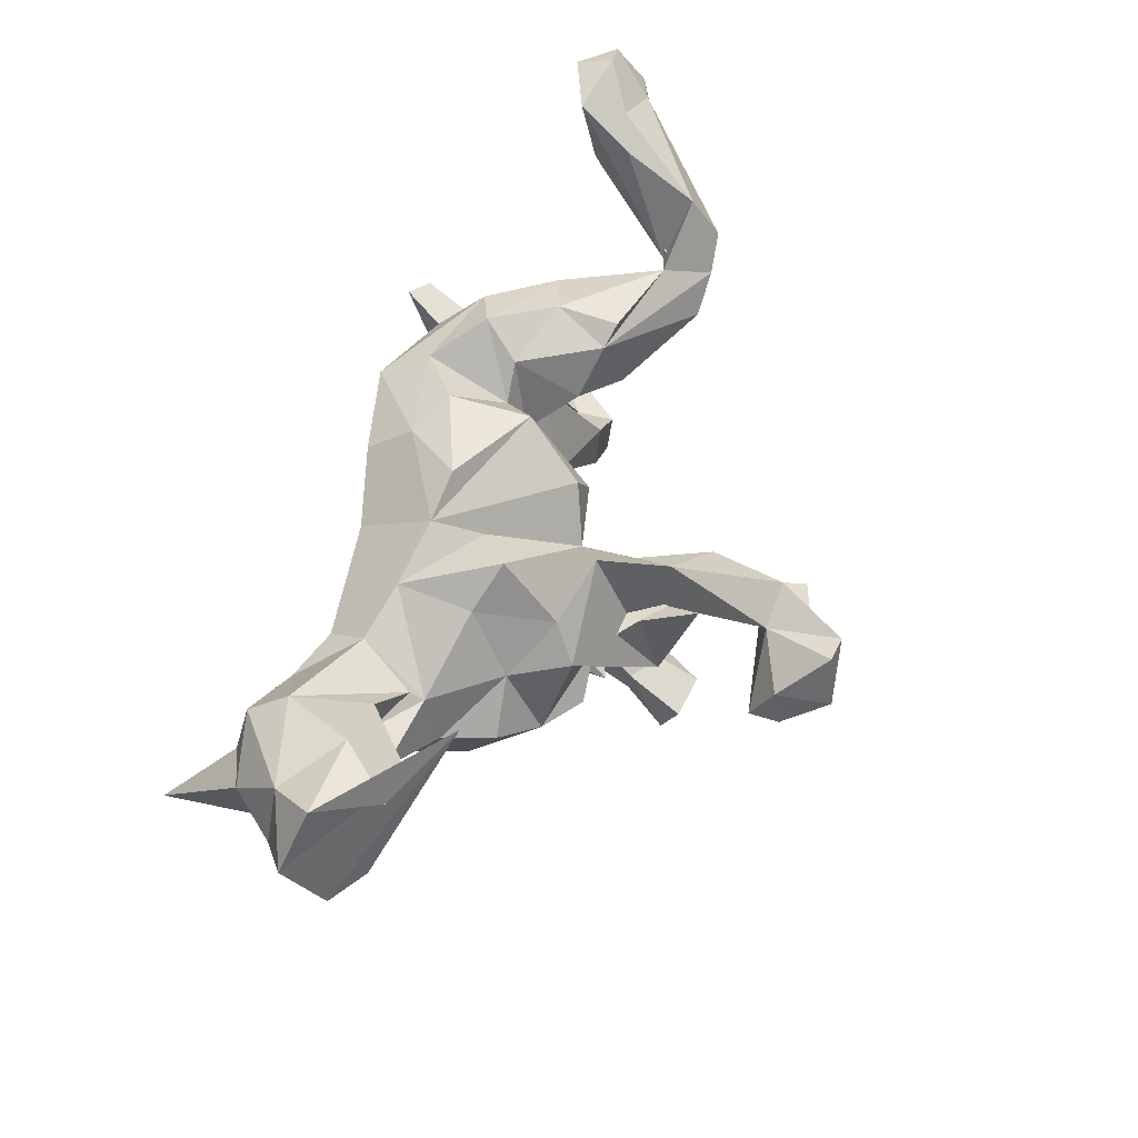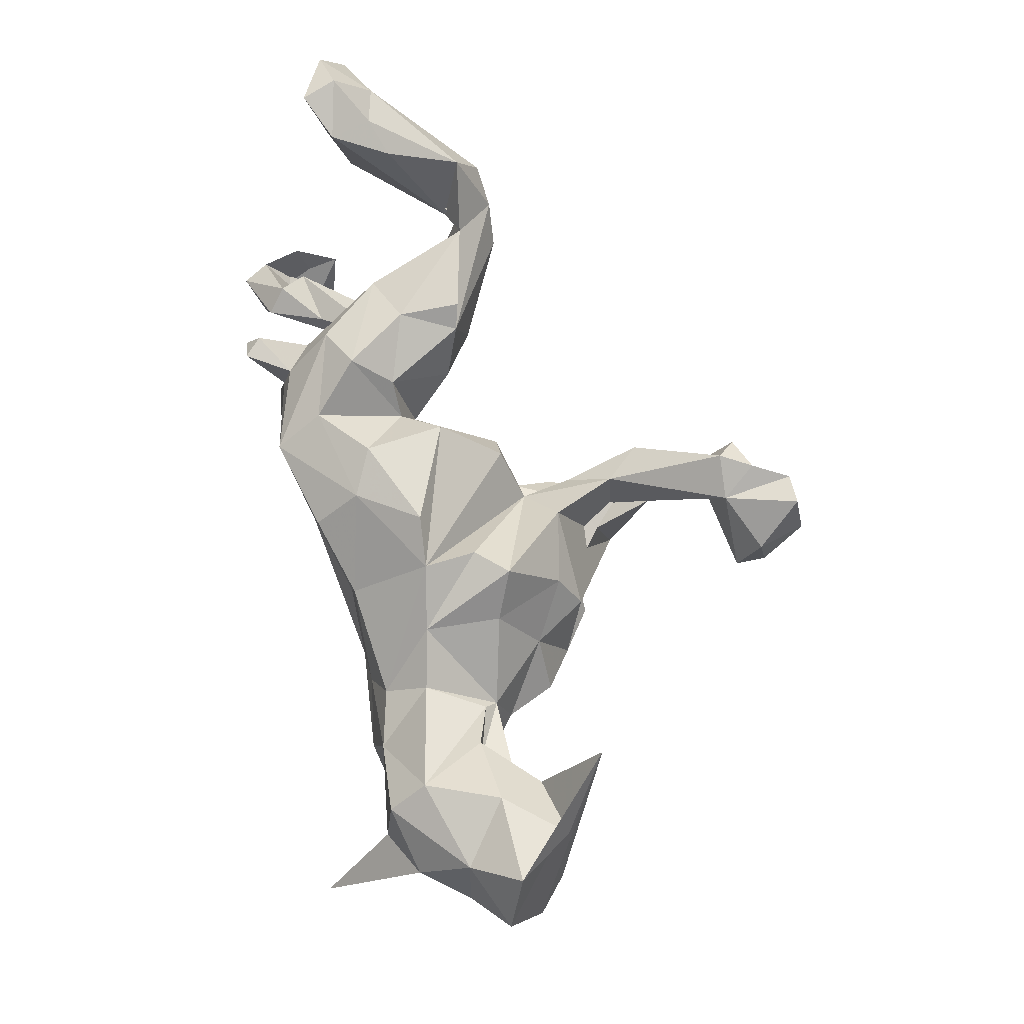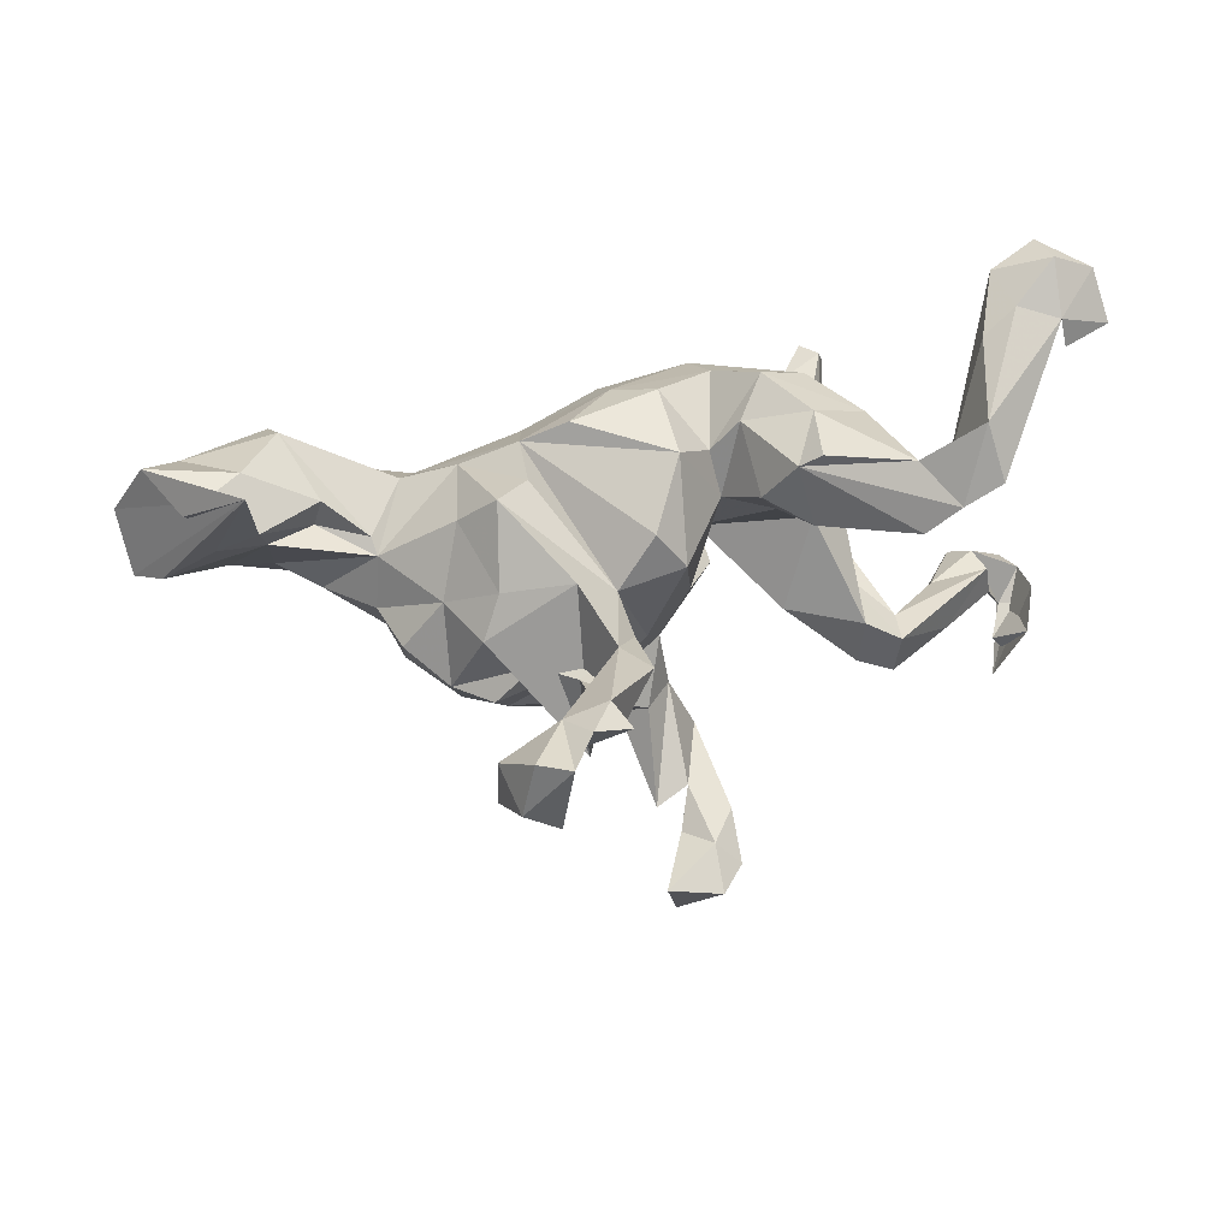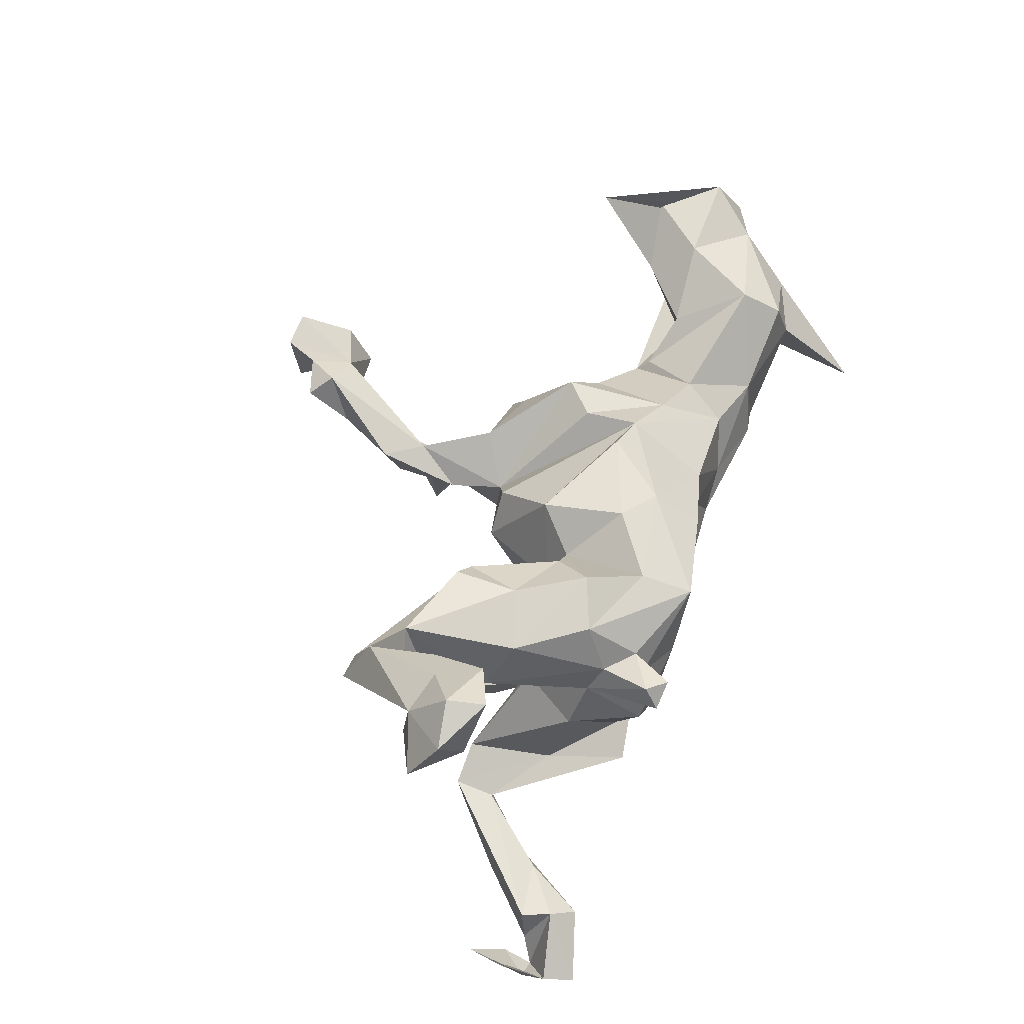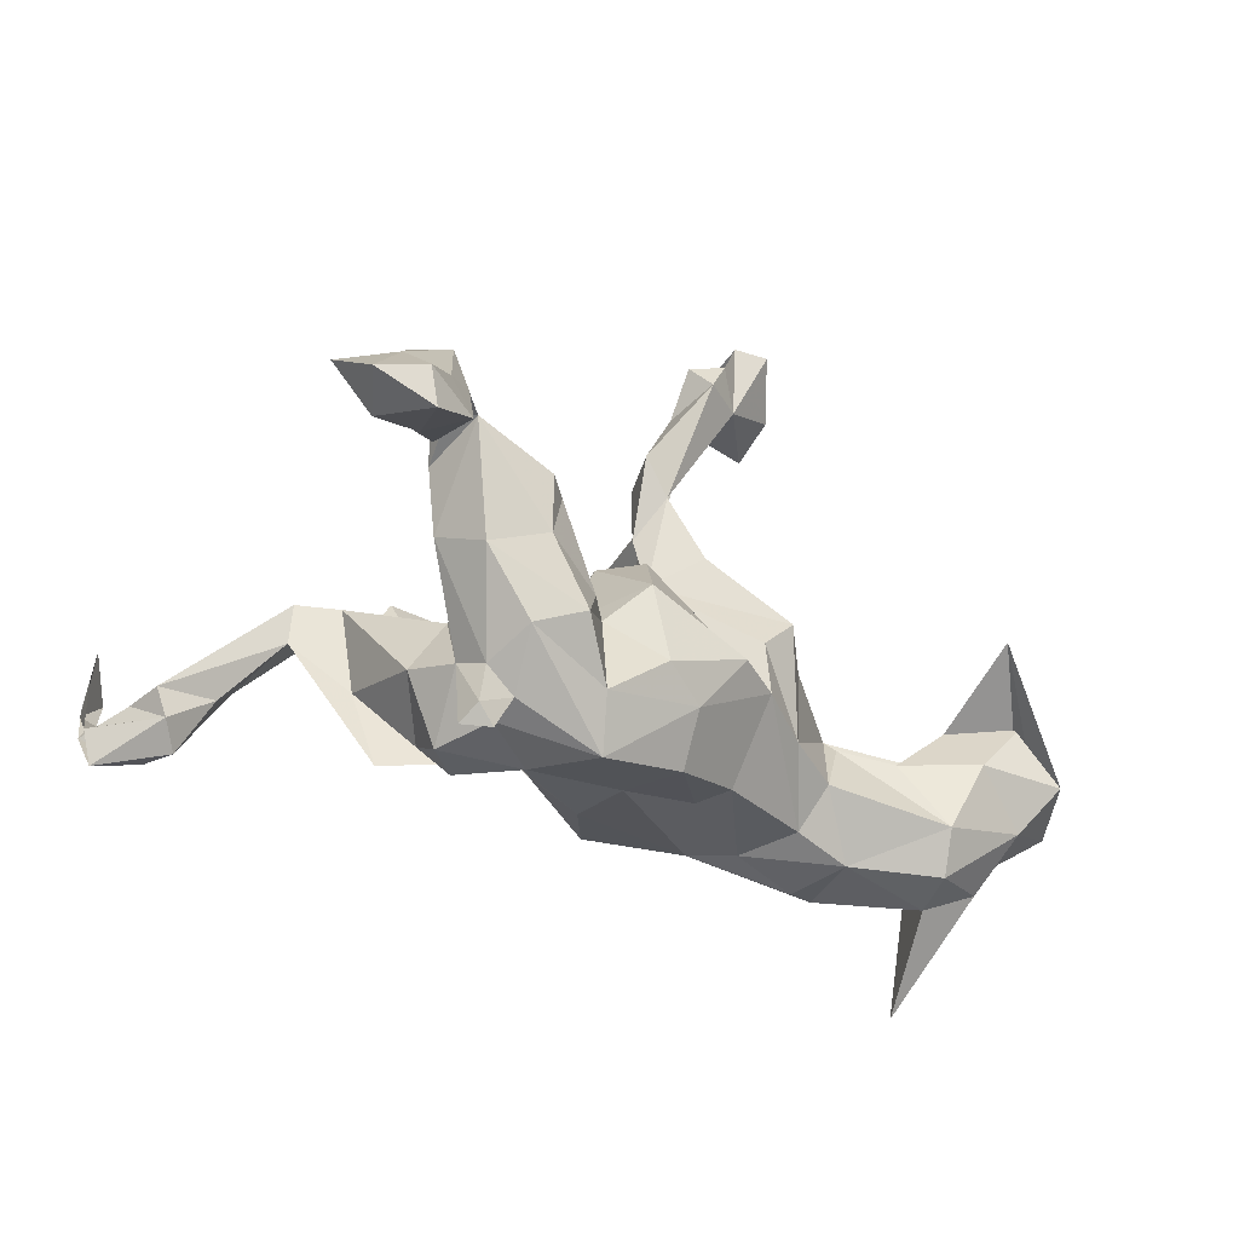
<metadata>
{"format":"obj","ext":"obj","renderer":"f3d","projection":"perspective","resolution":1024,"background":"white","views":[{"elev":52.5,"azim":-72.1,"up":"+Y"},{"elev":71.0,"azim":-105.0,"up":"+Y"},{"elev":42.0,"azim":-7.1,"up":"+Y"},{"elev":56.5,"azim":110.0,"up":"+Y"},{"elev":-32.7,"azim":143.8,"up":"+Z"}]}
</metadata>
<code>
v 0.749 0.4935 -0.03585
v 0.6816 0.4546 0.04387
v 0.7715 0.4157 0.01174
v 0.7064 0.4248 -0.06192
v 0.6292 0.4241 -0.05364
v 0.6606 0.5217 -0.08526
v 0.6781 0.5286 -0.02356
v 0.5839 0.4912 -0.05165
v 0.6924 0.4032 0.05045
v 0.6107 0.4716 0.02328
v 0.6079 0.353 0.008175
v 0.5808 0.3806 -0.02415
v 0.5552 0.4319 0.04543
v 0.563 0.3031 0.07966
v 0.756 -0.3092 -0.2275
v 0.6938 -0.4591 -0.09978
v 0.4948 0.2495 0.1348
v 0.763 -0.2929 -0.153
v 0.5663 0.2705 0.2197
v 0.7345 -0.3221 -0.2795
v 0.7452 -0.3557 -0.1807
v 0.656 -0.24 -0.2055
v 0.3742 0.1469 -0.3027
v 0.6499 -0.3179 -0.2511
v 0.3328 0.1789 -0.309
v 0.7304 -0.3879 -0.1999
v 0.5413 0.3612 0.1737
v 0.715 -0.3597 -0.1861
v 0.4404 0.275 0.1512
v 0.4789 0.2533 0.1546
v 0.4305 0.1469 0.004097
v 0.5012 0.2327 0.2262
v 0.3933 0.236 -0.03617
v 0.622 -0.2723 -0.2438
v 0.3344 0.1553 -0.1887
v 0.7395 -0.3314 -0.07352
v 0.3623 0.1827 -0.277
v 0.6869 -0.3085 -0.1643
v 0.3487 0.09295 -0.1633
v 0.4549 0.1631 0.1133
v 0.6932 -0.3931 -0.1283
v 0.7165 -0.4237 -0.1277
v 0.6747 -0.2432 -0.155
v 0.2295 0.2729 -0.1162
v 0.3108 0.2387 -0.1499
v 0.287 0.162 -0.234
v 0.2893 0.1075 -0.2507
v 0.3787 0.001272 -0.1399
v 0.1334 0.1733 -0.29
v 0.2941 0.2669 0.109
v 0.2576 0.2367 0.09569
v 0.4711 -0.2065 0.05161
v 0.3234 0.000418 -0.2607
v 0.4436 0.1778 0.2198
v 0.5681 -0.2516 -0.1396
v 0.4195 0.1344 0.1378
v 0.2988 0.272 -0.003055
v 0.3174 0.0134 -0.0392
v 0.4045 -0.167 0.04688
v 0.5309 -0.2806 -0.102
v 0.3792 -0.1631 -0.1023
v 0.473 -0.2129 -0.01899
v 0.3195 0.08095 0.005713
v 0.5757 -0.3206 -0.1162
v 0.5822 -0.2915 -0.0593
v 0.1855 0.226 -0.0489
v 0.1589 0.2192 -0.2023
v 0.3066 -0.08059 -0.2134
v 0.2676 -0.04018 -0.2686
v 0.1972 0.06248 -0.282
v 0.2839 0.1329 0.1241
v 0.2053 0.1513 0.06404
v 0.1344 0.1707 -0.04713
v 0.05809 0.245 -0.1274
v 0.2438 0.0765 0.006951
v 0.4622 -0.2862 0.0444
v -0.03083 0.158 -0.2537
v 0.1522 0.09144 -0.01839
v 0.1552 -0.03588 -0.2109
v 0.01452 0.06318 -0.2586
v 0.1269 -0.05149 -0.1171
v 0.3541 -0.1222 -0.2435
v 0.3957 -0.2594 0.0412
v 0.2649 -0.1531 0.006325
v 0.07444 0.2227 0.01751
v 0.07421 0.06722 0.1268
v 0.06907 -0.08363 -0.1919
v -0.1419 0.04304 -0.2221
v -0.01793 0.2183 -0.1711
v 0.09547 -0.06166 0.03404
v -0.09874 0.2388 -0.06594
v 0.1441 -0.08527 -0.05576
v 0.0225 0.1383 0.1219
v -0.01279 -0.09972 -0.2205
v -0.1813 0.1963 -0.07765
v 0.04601 -0.1828 0.01434
v 0.07178 -0.149 -0.1021
v -0.2329 -0.1004 -0.2278
v -0.1763 0.1904 0.01828
v -0.1164 0.1158 0.2001
v 0.00879 -0.2102 -0.1094
v -0.04473 0.04883 0.1516
v 0.06311 -0.2941 0.01732
v -0.02786 0.03152 0.2454
v -0.06416 0.08166 0.3208
v -0.01543 0.08903 0.3837
v 0.0345 -0.3499 -0.03094
v -0.1663 0.108 -0.2183
v -0.09127 -0.1145 0.1429
v -0.2316 0.1972 0.07137
v 0.1112 -0.4003 0.01593
v -0.3019 -0.05064 -0.2274
v 0.01855 -0.2913 0.08245
v 0.01524 -0.1232 0.0785
v -0.1088 -0.225 -0.1825
v 0.0213 -0.4398 0.1817
v -0.0697 -0.2661 -0.07271
v 0.08056 -0.4189 0.1532
v -0.3566 0.04256 -0.2062
v 0.01742 -0.4078 0.01006
v -0.1112 -0.1617 0.3185
v -0.06761 -0.005252 0.2486
v -0.2844 0.1358 -0.1043
v -0.2971 0.1291 0.03424
v -0.04593 0.00513 0.3681
v -0.05985 -0.2792 0.01447
v -0.1669 -0.2454 -0.1077
v 0.1536 -0.4508 0.1882
v -0.07094 0.1379 0.5636
v -0.1754 0.1278 0.5198
v -0.1114 0.0324 0.3871
v -0.03061 -0.3243 0.04861
v -0.1228 -0.02001 0.2819
v -0.1347 0.1578 0.583
v 0.1001 -0.4807 0.07468
v -0.1017 0.1661 0.527
v -0.1601 -0.264 0.08567
v -0.07623 0.07788 0.4908
v 0.1128 -0.4543 0.2656
v -0.2402 0.08088 0.1691
v -0.09243 -0.224 0.1165
v 0.1222 -0.487 0.1111
v -0.133 -0.2982 0.01616
v 0.1605 -0.5033 0.2751
v -0.3297 0.01499 0.1054
v -0.1273 0.06118 0.4981
v -0.272 0.01026 0.2061
v 0.07548 -0.5269 0.2117
v -0.383 0.09392 -0.1316
v -0.4388 0.05465 -0.03032
v -0.5805 0.1722 -0.182
v -0.1899 -0.03964 0.2208
v 0.1188 -0.5034 0.3414
v -0.4276 -0.06602 -0.2554
v -0.4588 0.04061 -0.2377
v -0.277 0.01556 0.5233
v -0.2772 -0.2433 -0.005239
v -0.17 0.1445 0.6487
v -0.2317 -0.1886 0.1532
v -0.3298 -0.172 -0.1744
v -0.2284 0.161 0.6445
v 0.05989 -0.466 0.2204
v -0.1898 0.019 0.6444
v -0.3632 -0.1851 -0.08467
v -0.5172 0.1156 -0.06021
v 0.04289 -0.584 0.2911
v 0.02017 -0.4932 0.3317
v -0.2578 -0.1117 0.2225
v -0.4309 0.03098 -0.006942
v -0.3055 -0.2299 0.07838
v -0.476 -0.1325 -0.1496
v -0.3265 -0.1197 0.1669
v -0.2784 0.09127 0.5646
v -0.5988 0.1277 -0.2526
v -0.2511 0.06797 0.658
v -0.439 -0.06148 0.01979
v -0.4858 -0.08502 -0.2452
v -0.6437 0.1946 -0.05309
v -0.3976 -0.1477 0.05476
v -0.4017 -0.07263 0.1104
v -0.422 -0.1609 -0.04555
v -0.3505 -0.2371 -0.007012
v -0.5319 0.06396 -0.06244
v -0.2812 0.01971 0.5781
v -0.5285 -0.07802 -0.06379
v -0.6205 0.1281 0.02902
v -0.7463 0.1609 -0.1398
v -0.6252 0.04137 -0.2703
v -0.6703 -0.1047 -0.4043
v -0.8031 0.2155 -0.05612
v -0.6064 -0.03637 -0.08906
v -0.7375 0.1934 0.04819
v -0.6111 0.0704 -0.0127
v -0.7161 0.07389 -0.2296
v -0.6933 0.1157 0.04835
v -0.7811 0.04466 -0.1495
v -0.7861 0.0468 0.02573
v -0.6814 -0.04154 -0.09991
v -0.7397 -0.02643 -0.08465
v -0.8605 0.1064 -0.09314
v -0.6295 0.2909 0.1371
v -0.8382 0.01466 -0.02655
f 166 148 144
f 142 144 148
f 153 166 144
f 162 148 166
f 139 153 144
f 167 166 153
f 139 167 153
f 162 166 167
f 76 65 52
f 43 52 65
f 59 76 52
f 64 65 76
f 144 142 128
f 111 128 142
f 139 144 128
f 135 142 148
f 118 148 162
f 62 52 43
f 55 62 43
f 62 55 60
f 34 60 55
f 83 62 60
f 64 83 60
f 82 62 83
f 128 111 118
f 103 118 111
f 139 128 118
f 135 111 142
f 118 135 148
f 120 135 118
f 139 118 162
f 107 111 135
f 107 103 111
f 116 118 103
f 113 116 103
f 120 118 116
f 107 135 120
f 126 103 107
f 132 107 120
f 132 120 116
f 55 43 22
f 38 22 43
f 34 55 22
f 146 131 125
f 133 125 131
f 138 146 125
f 130 131 146
f 122 125 133
f 121 133 131
f 106 138 125
f 156 146 138
f 104 106 125
f 136 138 106
f 122 104 125
f 105 106 104
f 102 105 104
f 29 27 17
f 13 17 27
f 30 29 17
f 32 27 29
f 10 13 27
f 8 17 13
f 2 10 27
f 19 2 27
f 7 10 2
f 8 13 10
f 51 32 29
f 19 27 32
f 14 2 19
f 24 64 60
f 76 83 64
f 201 192 190
f 178 190 192
f 200 201 190
f 186 192 201
f 195 186 201
f 178 192 186
f 187 190 178
f 165 178 186
f 197 195 201
f 202 197 201
f 193 195 197
f 193 186 195
f 156 130 146
f 131 130 105
f 136 105 130
f 121 131 105
f 198 197 202
f 200 202 201
f 151 178 165
f 187 178 151
f 198 193 197
f 183 186 193
f 183 165 186
f 124 140 110
f 100 110 140
f 123 124 110
f 145 140 124
f 110 102 99
f 95 99 102
f 123 110 99
f 100 102 110
f 105 102 100
f 147 100 140
f 145 147 140
f 121 100 147
f 152 121 147
f 105 100 121
f 12 17 8
f 8 7 6
f 1 6 7
f 5 8 6
f 10 7 8
f 152 133 121
f 136 106 105
f 1 7 2
f 3 1 2
f 4 6 1
f 196 202 200
f 59 52 61
f 62 61 52
f 48 59 61
f 187 196 200
f 199 202 196
f 109 152 168
f 172 168 152
f 51 57 66
f 44 66 57
f 72 51 66
f 50 57 51
f 172 152 147
f 145 172 147
f 194 187 174
f 151 174 187
f 188 194 174
f 196 187 194
f 198 196 194
f 54 40 32
f 30 32 40
f 56 40 54
f 71 56 54
f 31 40 56
f 31 29 40
f 30 40 29
f 33 29 31
f 63 56 71
f 51 71 54
f 57 29 33
f 75 63 71
f 31 56 63
f 72 75 71
f 58 63 75
f 72 71 51
f 78 75 72
f 66 78 72
f 114 86 102
f 93 102 86
f 109 114 102
f 90 86 114
f 109 102 122
f 104 122 102
f 152 109 122
f 152 122 133
f 159 109 168
f 141 109 159
f 172 159 168
f 33 45 44
f 67 44 45
f 57 33 44
f 35 45 33
f 73 66 44
f 73 78 66
f 78 73 85
f 74 85 73
f 86 78 85
f 93 86 85
f 90 78 86
f 67 73 44
f 14 30 17
f 139 162 167
f 83 76 59
f 84 83 59
f 160 171 98
f 177 98 171
f 127 160 98
f 164 171 160
f 164 160 127
f 157 164 127
f 115 127 98
f 88 98 112
f 154 112 98
f 115 98 94
f 80 94 98
f 79 94 80
f 88 80 98
f 164 157 182
f 170 182 157
f 181 164 182
f 143 157 127
f 97 94 87
f 81 87 94
f 70 79 80
f 81 94 79
f 156 163 184
f 175 184 163
f 173 156 184
f 129 156 138
f 130 156 173
f 175 173 184
f 161 130 173
f 134 136 130
f 129 138 136
f 158 175 163
f 158 163 156
f 134 156 129
f 134 129 136
f 161 173 175
f 158 161 175
f 158 130 161
f 158 134 130
f 134 158 156
f 65 38 43
f 64 38 65
f 36 16 18
f 15 18 16
f 21 36 18
f 42 16 36
f 21 18 15
f 28 21 15
f 41 36 21
f 28 41 21
f 42 36 41
f 26 42 41
f 28 22 38
f 38 64 24
f 34 24 60
f 34 22 20
f 15 20 22
f 24 34 20
f 26 24 20
f 26 16 42
f 20 15 16
f 22 28 15
f 20 16 26
f 26 41 28
f 28 24 26
f 24 28 38
f 199 198 202
f 196 198 199
f 198 191 193
f 169 193 191
f 169 183 193
f 150 183 169
f 150 165 183
f 150 151 165
f 150 169 149
f 123 149 169
f 151 150 149
f 124 123 169
f 119 149 123
f 145 124 169
f 95 123 99
f 89 95 91
f 85 91 95
f 176 145 169
f 74 91 85
f 93 85 95
f 89 91 74
f 93 95 102
f 113 103 96
f 101 96 103
f 141 113 96
f 79 84 81
f 58 81 84
f 59 48 58
f 39 58 48
f 59 58 84
f 177 155 154
f 112 154 155
f 98 177 154
f 188 155 177
f 198 177 171
f 119 112 155
f 181 171 164
f 108 88 112
f 185 171 181
f 77 80 88
f 108 77 88
f 49 80 77
f 89 49 77
f 70 80 49
f 47 70 49
f 170 179 182
f 181 182 179
f 172 179 170
f 176 181 179
f 53 70 47
f 46 47 49
f 67 45 49
f 46 49 45
f 89 67 49
f 137 170 157
f 25 47 46
f 35 46 45
f 37 46 35
f 23 47 25
f 37 25 46
f 39 37 35
f 23 25 37
f 39 23 37
f 47 23 39
f 170 137 159
f 141 159 137
f 172 170 159
f 143 137 157
f 108 112 119
f 149 119 155
f 176 185 181
f 191 171 185
f 69 79 70
f 92 97 87
f 101 94 97
f 92 87 81
f 53 69 70
f 68 79 69
f 82 61 62
f 84 82 83
f 79 61 82
f 79 82 84
f 68 61 79
f 132 116 113
f 137 132 113
f 61 68 48
f 53 48 68
f 117 103 126
f 132 126 107
f 137 126 132
f 39 48 53
f 69 53 68
f 117 101 103
f 115 101 117
f 127 115 117
f 94 101 115
f 127 117 126
f 143 127 126
f 96 101 97
f 39 53 47
f 126 137 143
f 92 96 97
f 90 92 81
f 141 137 113
f 90 96 92
f 114 96 90
f 114 141 96
f 29 50 51
f 29 57 50
f 4 5 6
f 12 8 5
f 2 5 4
f 3 4 1
f 14 17 12
f 11 14 12
f 5 11 12
f 2 14 11
f 2 11 5
f 9 2 4
f 32 51 54
f 187 200 190
f 67 89 74
f 185 169 191
f 74 73 67
f 180 172 145
f 176 180 145
f 179 172 180
f 176 179 180
f 108 95 89
f 77 108 89
f 119 95 108
f 185 176 169
f 119 123 95
f 155 151 149
f 174 151 155
f 188 174 155
f 189 194 188
f 198 194 189
f 188 198 189
f 32 30 14
f 32 14 19
f 3 9 4
f 3 2 9
f 81 78 90
f 31 35 33
f 114 109 141
f 81 75 78
f 39 31 63
f 39 35 31
f 39 63 58
f 81 58 75
f 198 171 191
f 188 177 198

</code>
